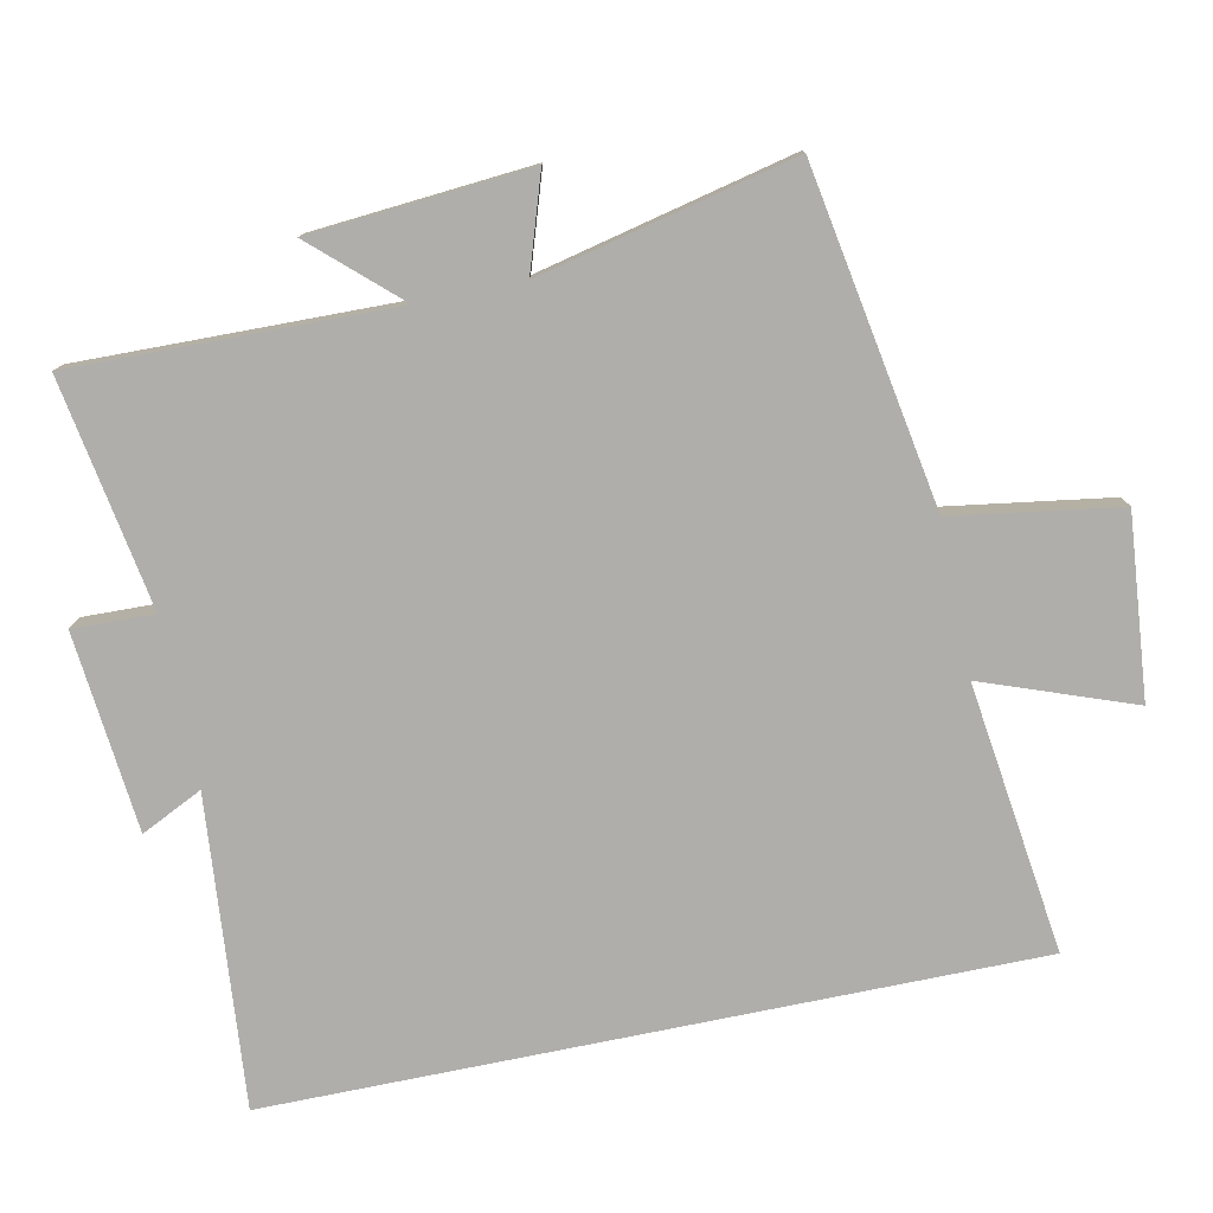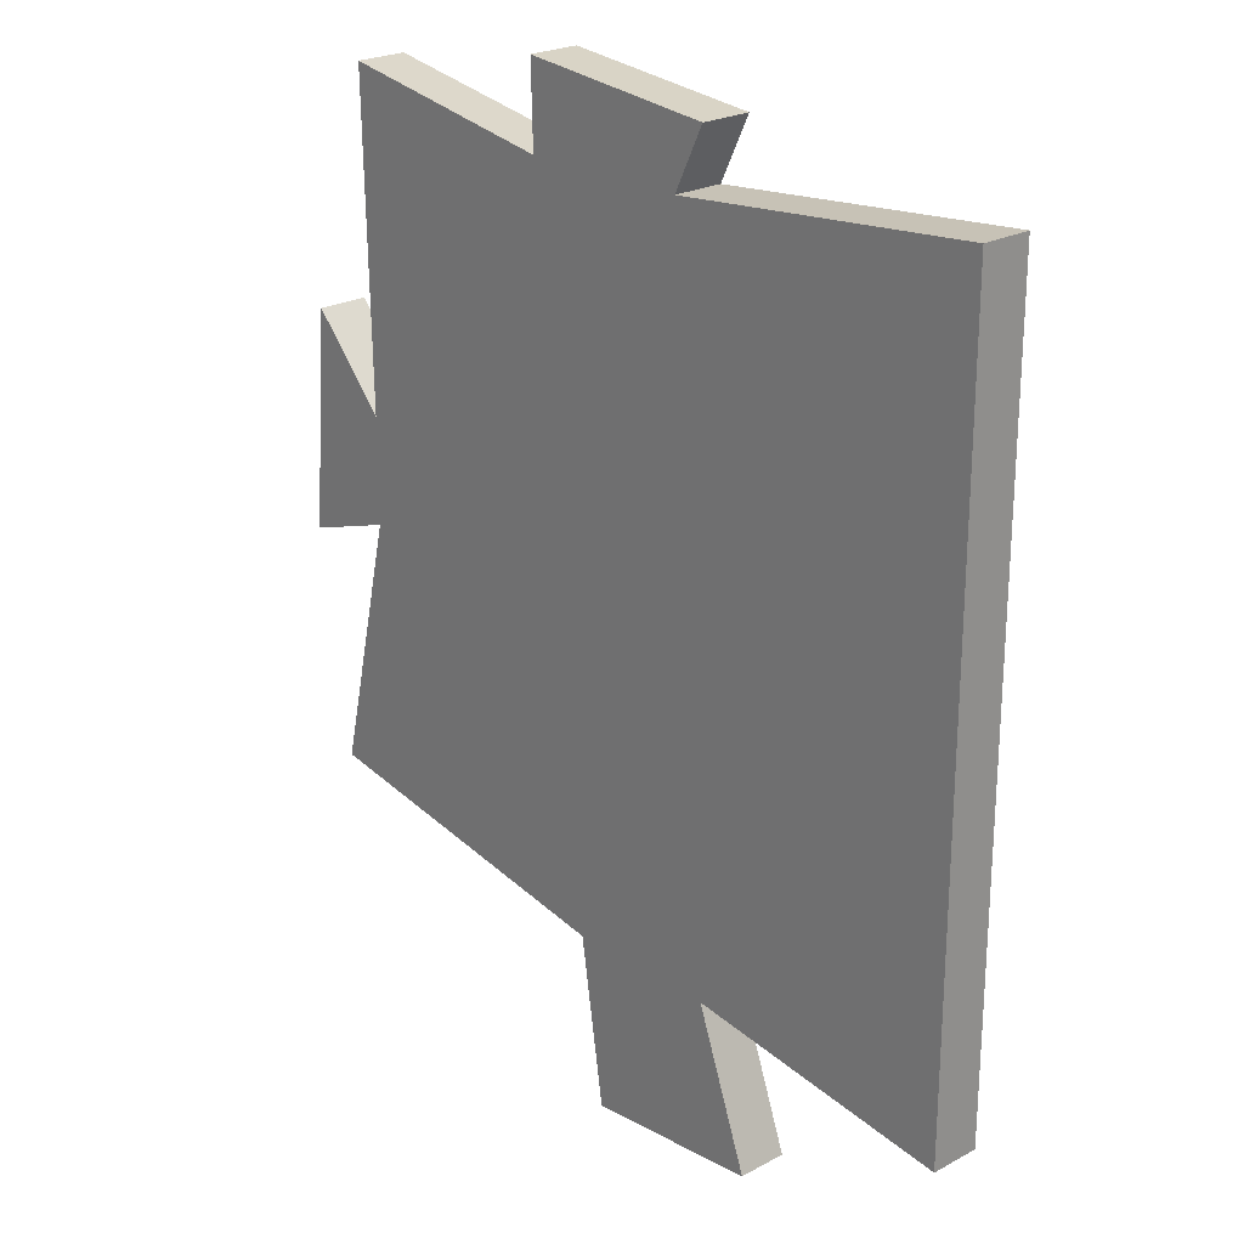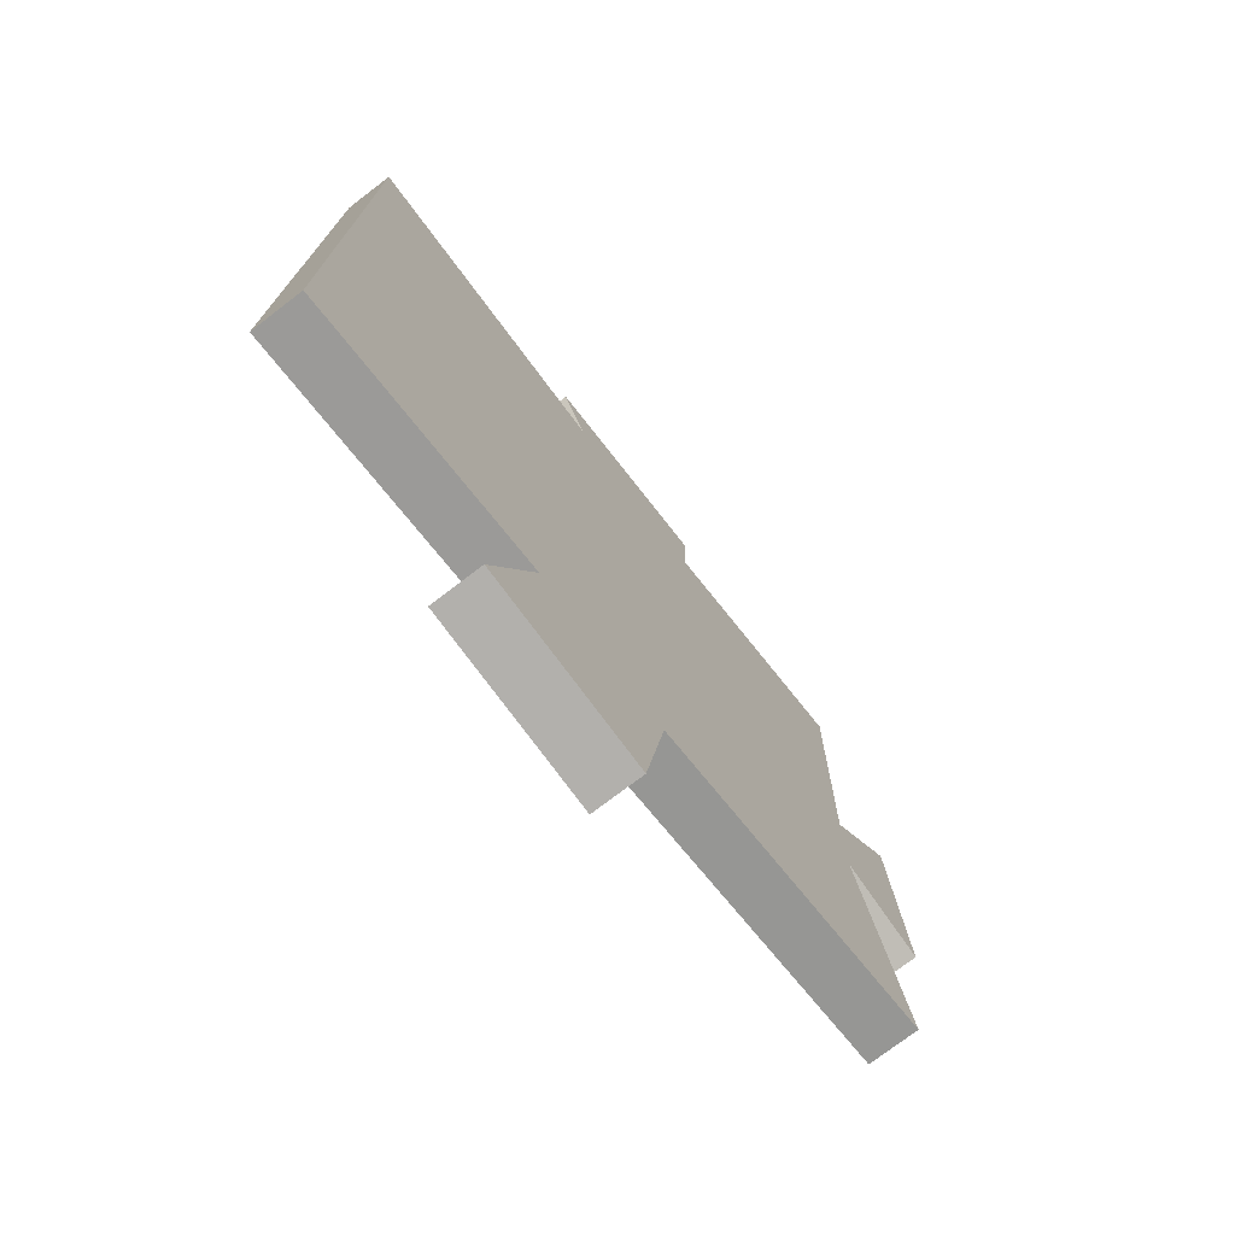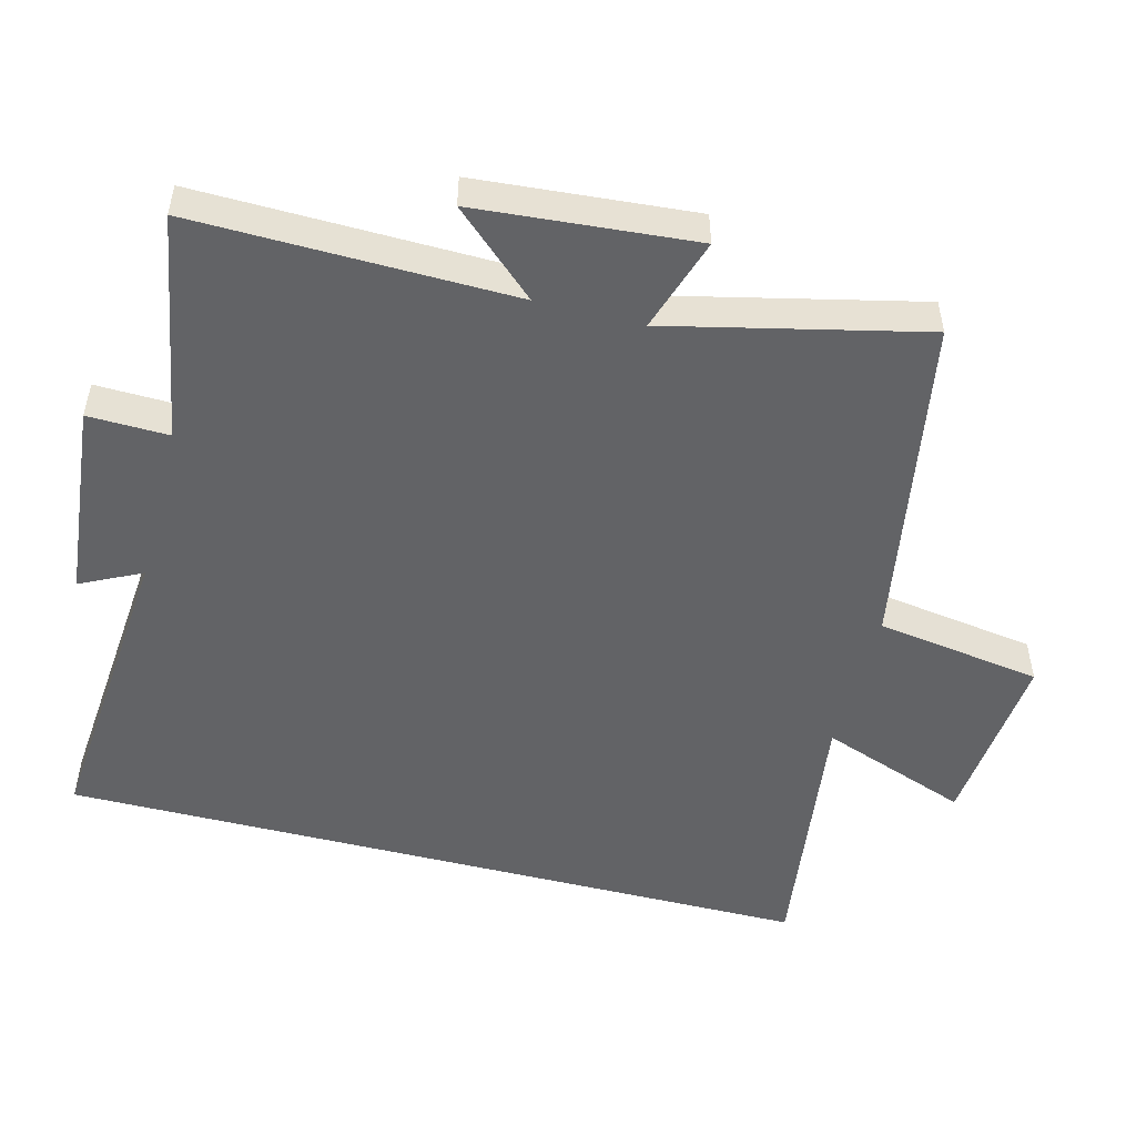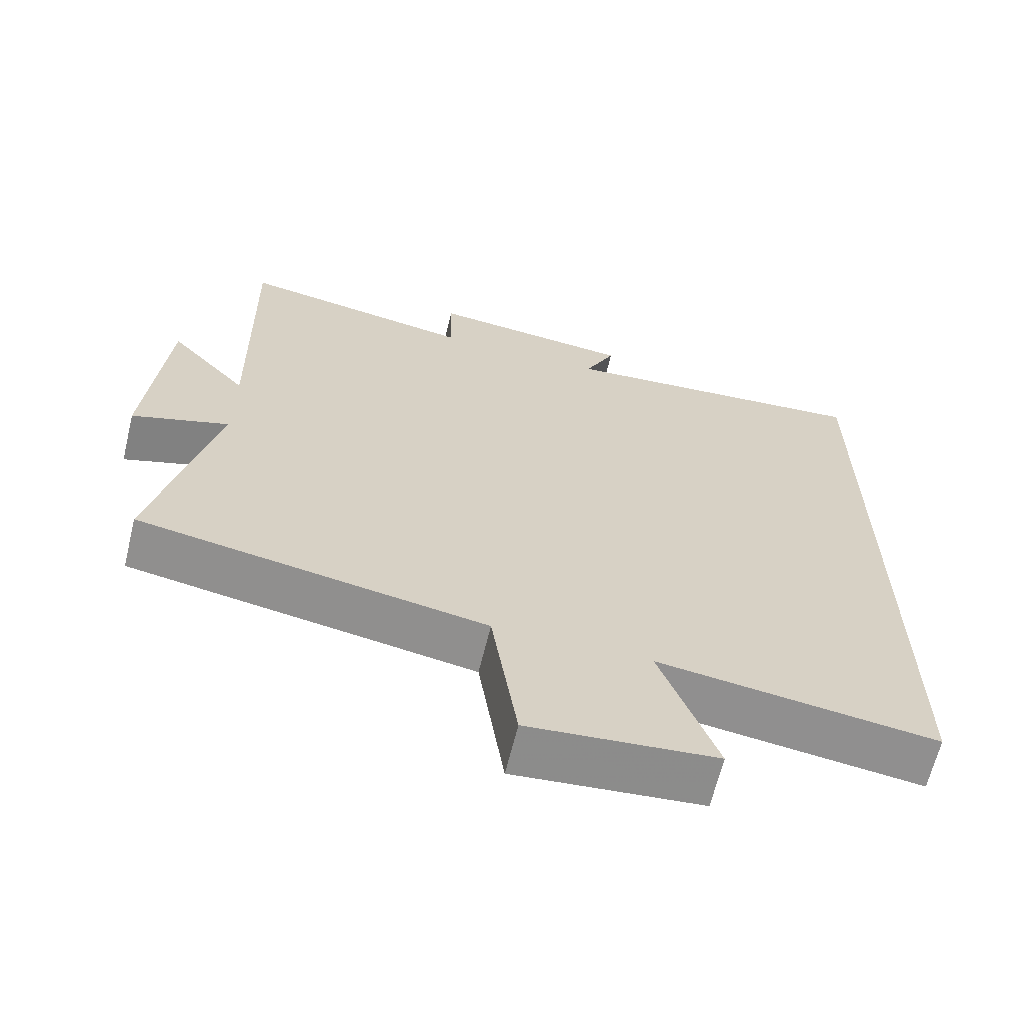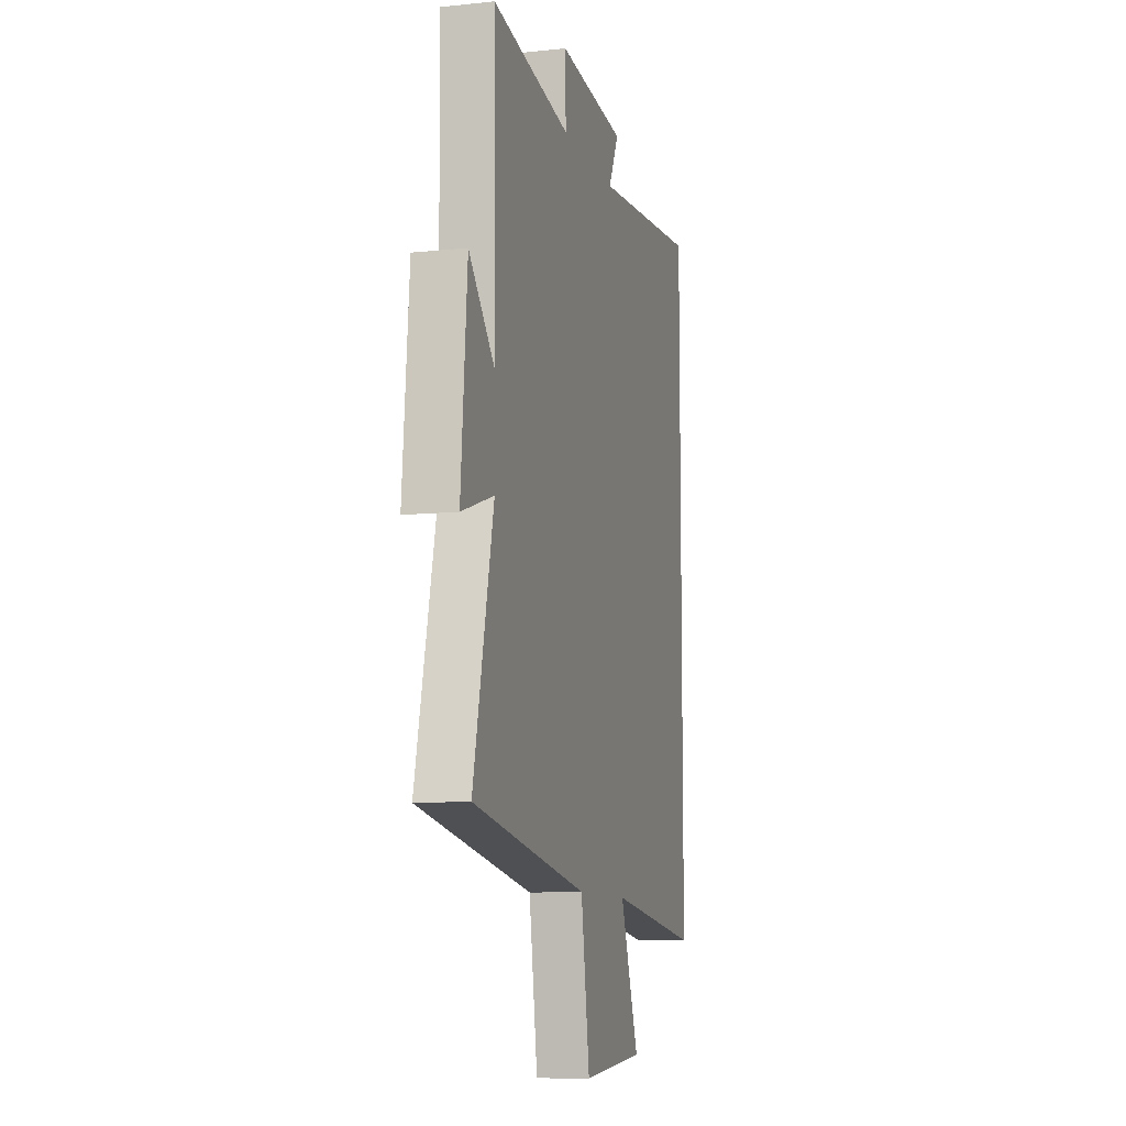
<metadata>
{"format":"obj","ext":"obj","renderer":"f3d","projection":"perspective","resolution":1024,"background":"white","views":[{"elev":-77.9,"azim":101.6,"up":"+Y"},{"elev":23.6,"azim":-132.2,"up":"+Z"},{"elev":-75.1,"azim":-52.6,"up":"+Z"},{"elev":-50.9,"azim":75.5,"up":"+Y"},{"elev":-64.9,"azim":166.3,"up":"+Z"},{"elev":-9.5,"azim":105.3,"up":"+Z"}]}
</metadata>
<code>
v 0.509 0.07 0.556
v 0.5 0.07 0.098
v 0.609 0.07 0.218
v 0.635 0.07 -0.096
v 0.5 0.07 -0.052
v 0.584 0.07 -0.417
v 0.104 0.07 -0.5
v 0.068 0.07 -0.738
v -0.192 0.07 -0.714
v -0.114 0.07 -0.5
v -0.5 0.07 -0.551
v -0.5 0.07 0.539
v -0.057 0.07 0.5
v -0.1 0.07 0.588
v 0.184 0.07 0.616
v 0.181 0.07 0.5
v 0.509 0 0.556
v 0.5 0 0.098
v 0.609 0 0.218
v 0.635 0 -0.096
v 0.5 0 -0.052
v 0.584 0 -0.417
v 0.104 0 -0.5
v 0.068 0 -0.738
v -0.192 0 -0.714
v -0.114 0 -0.5
v -0.5 0 -0.551
v -0.5 0 0.539
v -0.057 0 0.5
v -0.1 0 0.588
v 0.184 0 0.616
v 0.181 0 0.5
f 13 14 15 16
f 10 11 12 13
f 10 13 16
f 7 8 9 10
f 7 10 16
f 6 7 16
f 5 6 16
f 2 3 4 5
f 2 5 16
f 1 2 16
f 32 31 30 29
f 29 28 27 26
f 32 29 26
f 26 25 24 23
f 32 26 23
f 32 23 22
f 32 22 21
f 21 20 19 18
f 32 21 18
f 32 18 17
f 1 17 18 2
f 2 18 19 3
f 3 19 20 4
f 4 20 21 5
f 5 21 22 6
f 6 22 23 7
f 7 23 24 8
f 8 24 25 9
f 9 25 26 10
f 10 26 27 11
f 11 27 28 12
f 12 28 29 13
f 13 29 30 14
f 14 30 31 15
f 15 31 32 16
f 16 32 17 1

</code>
